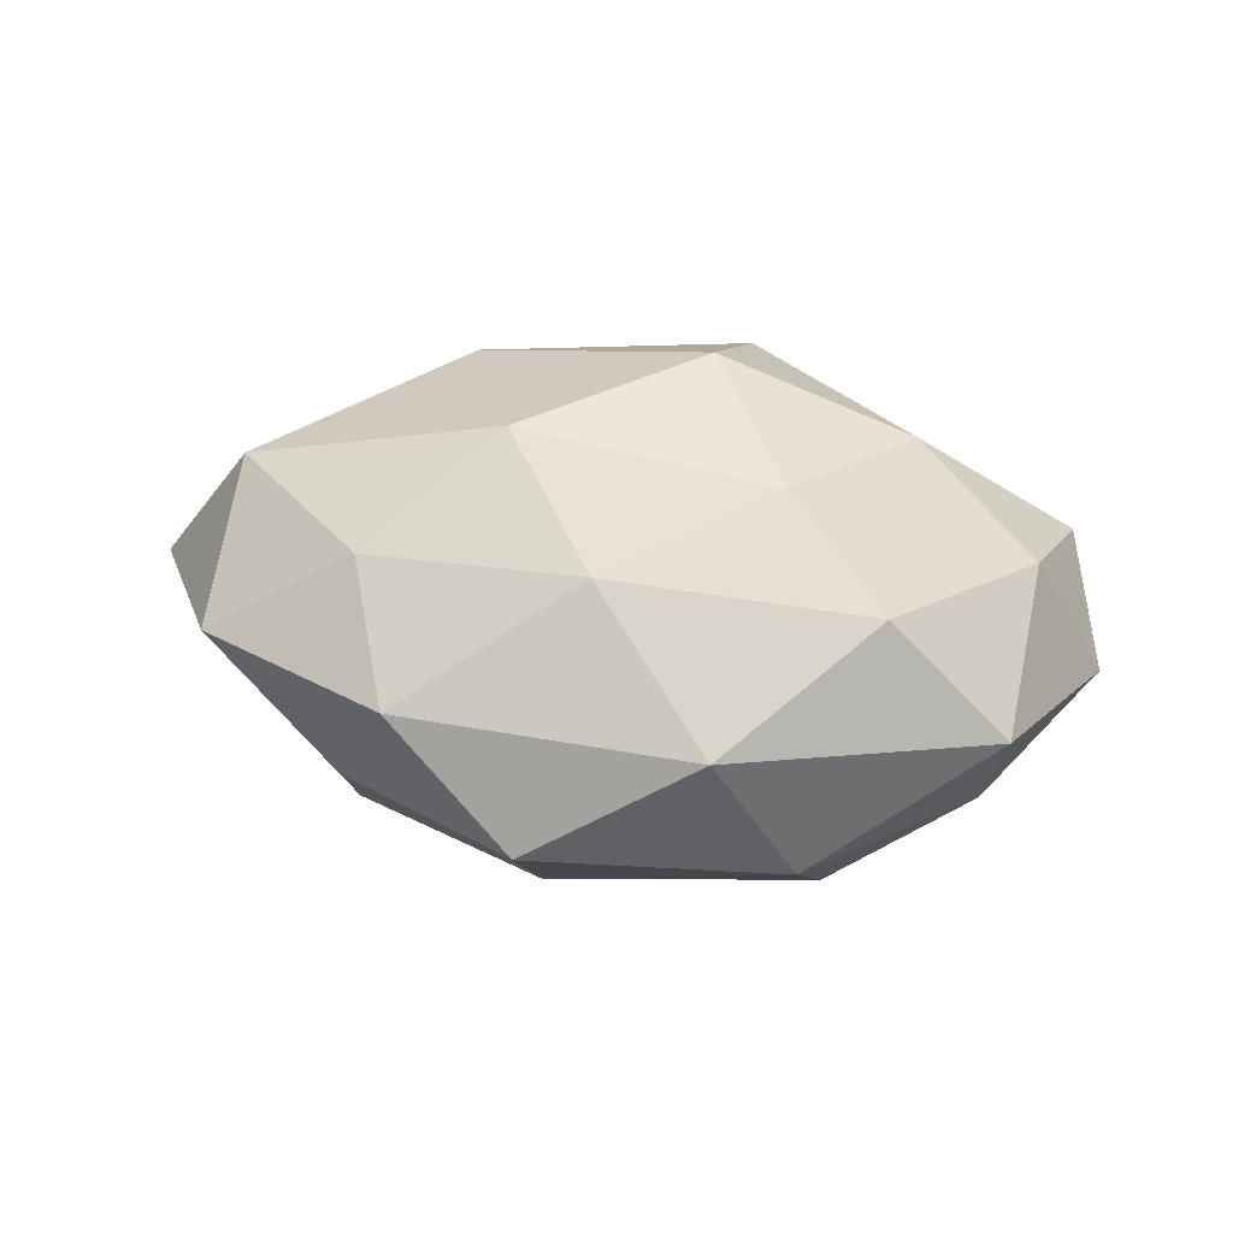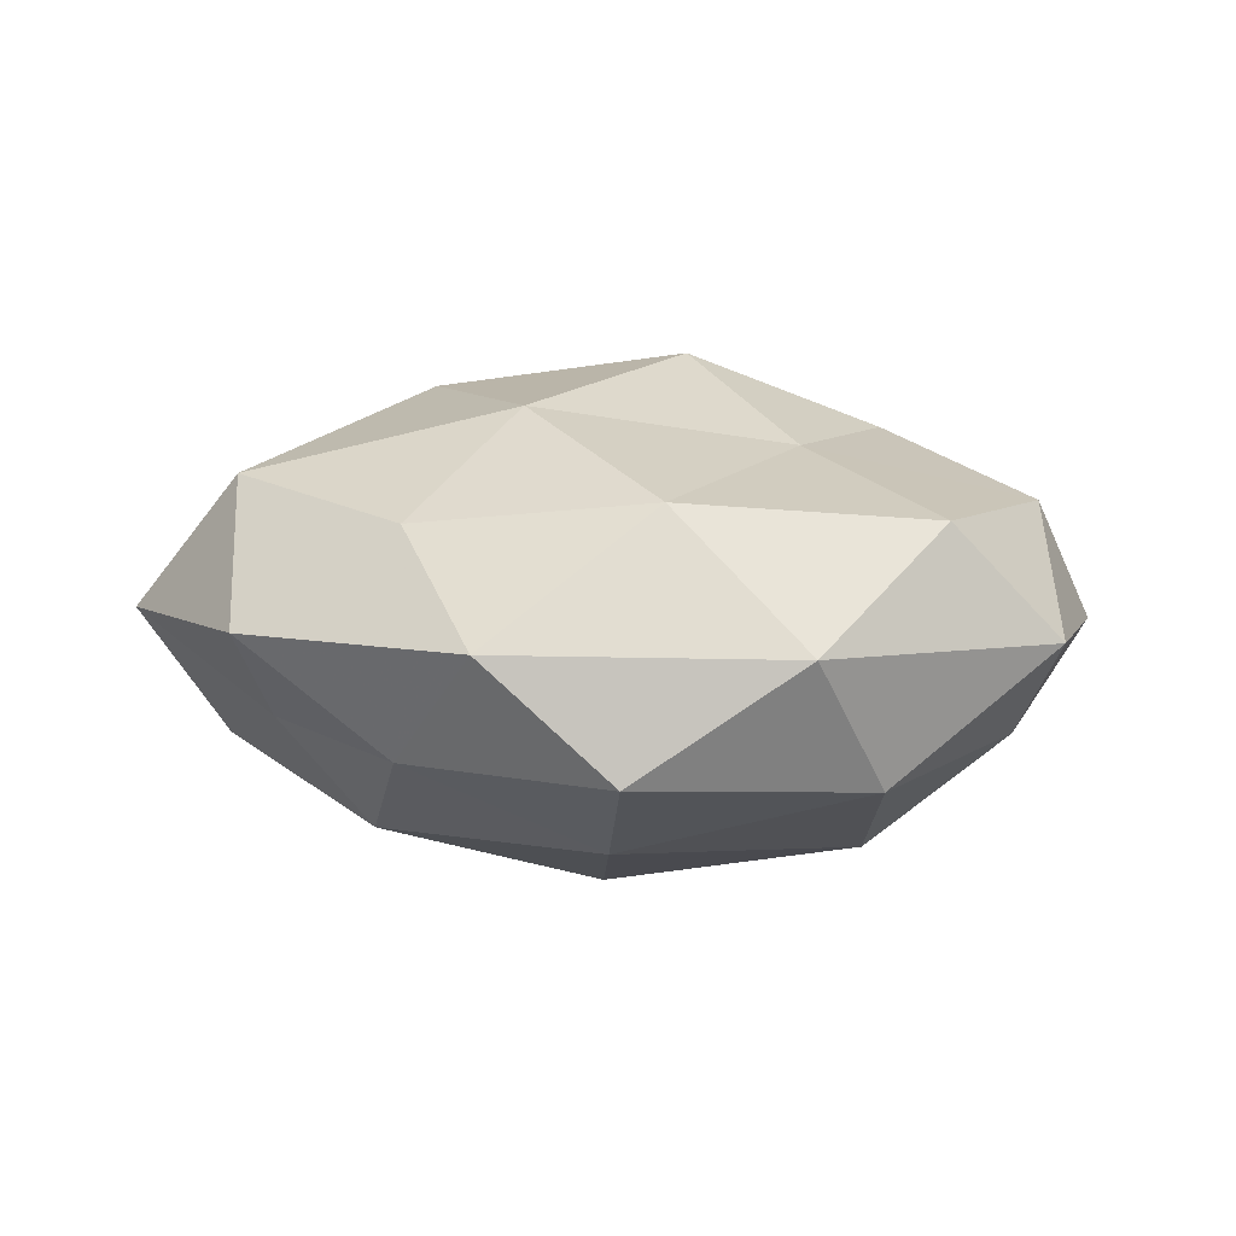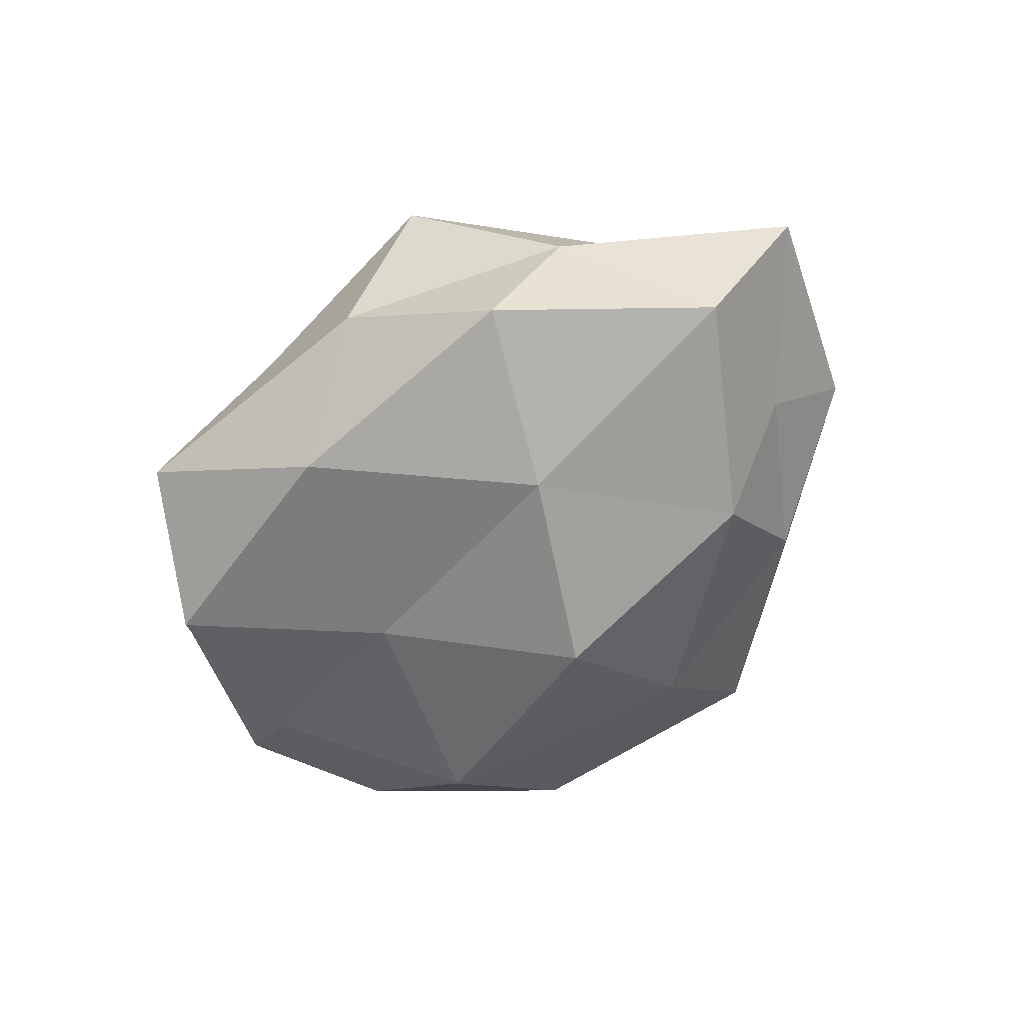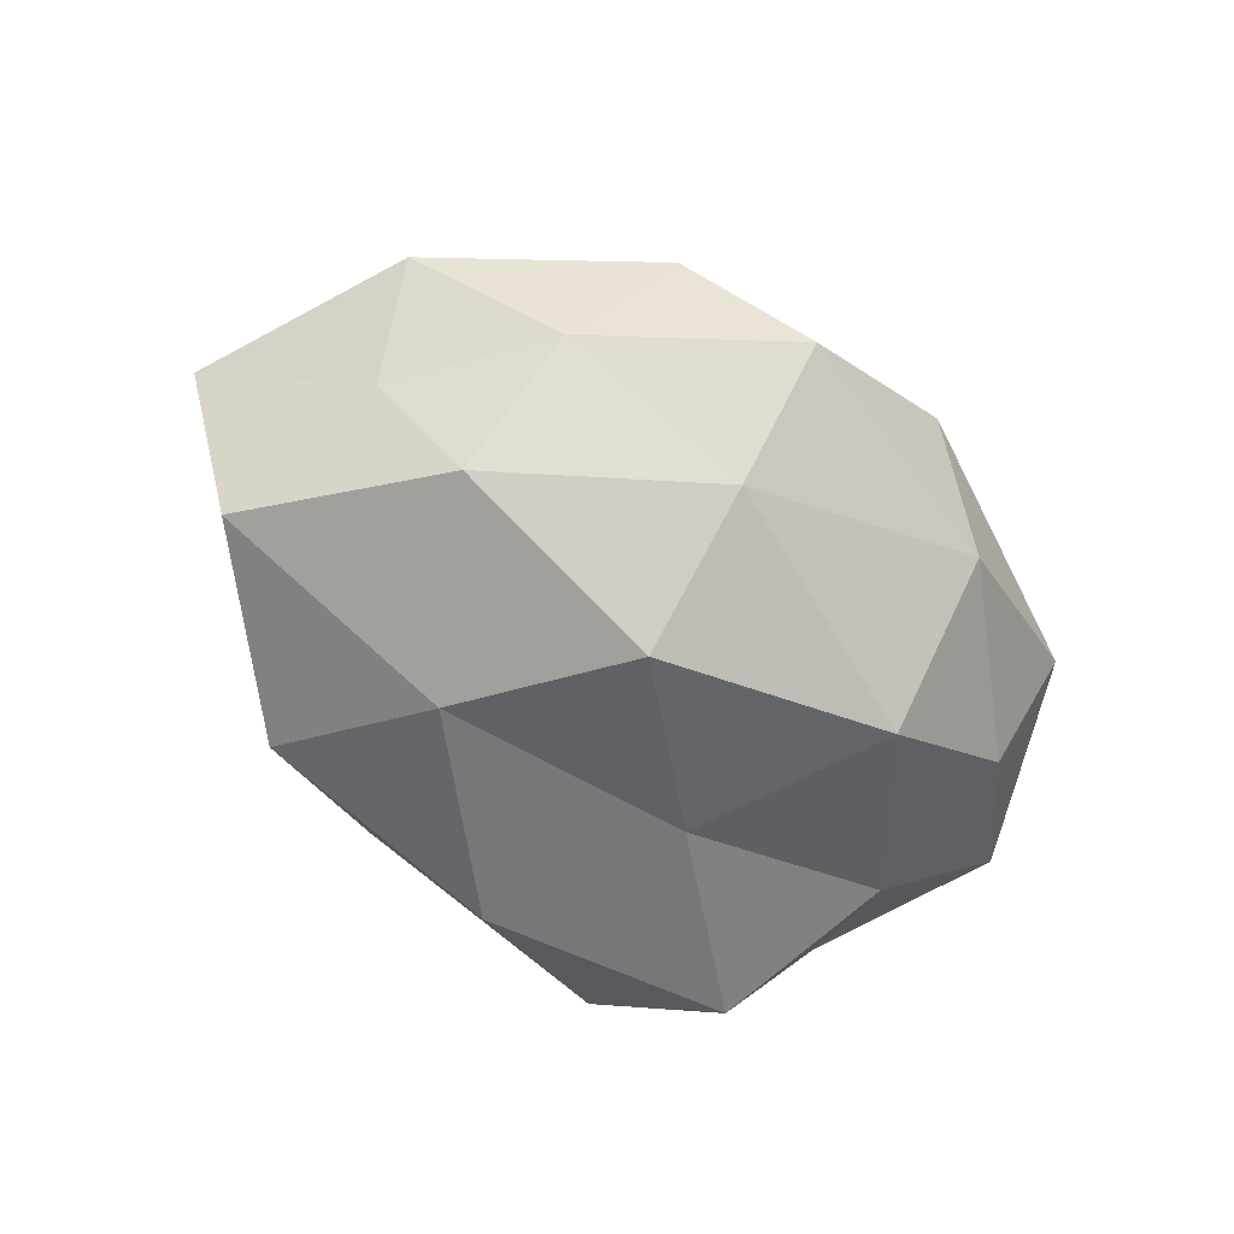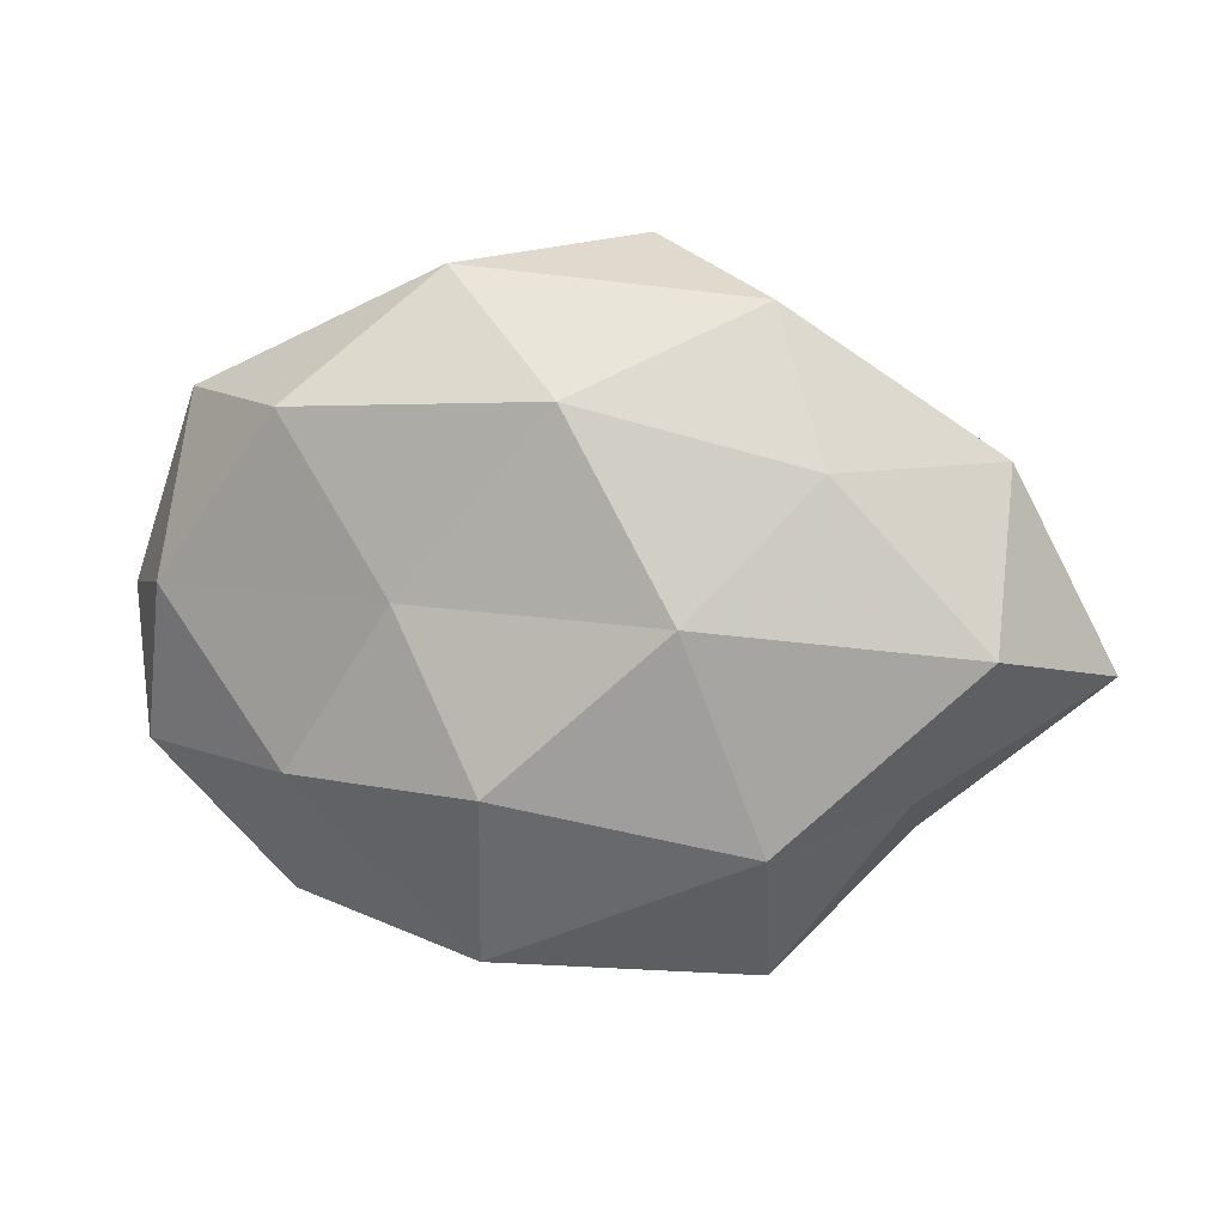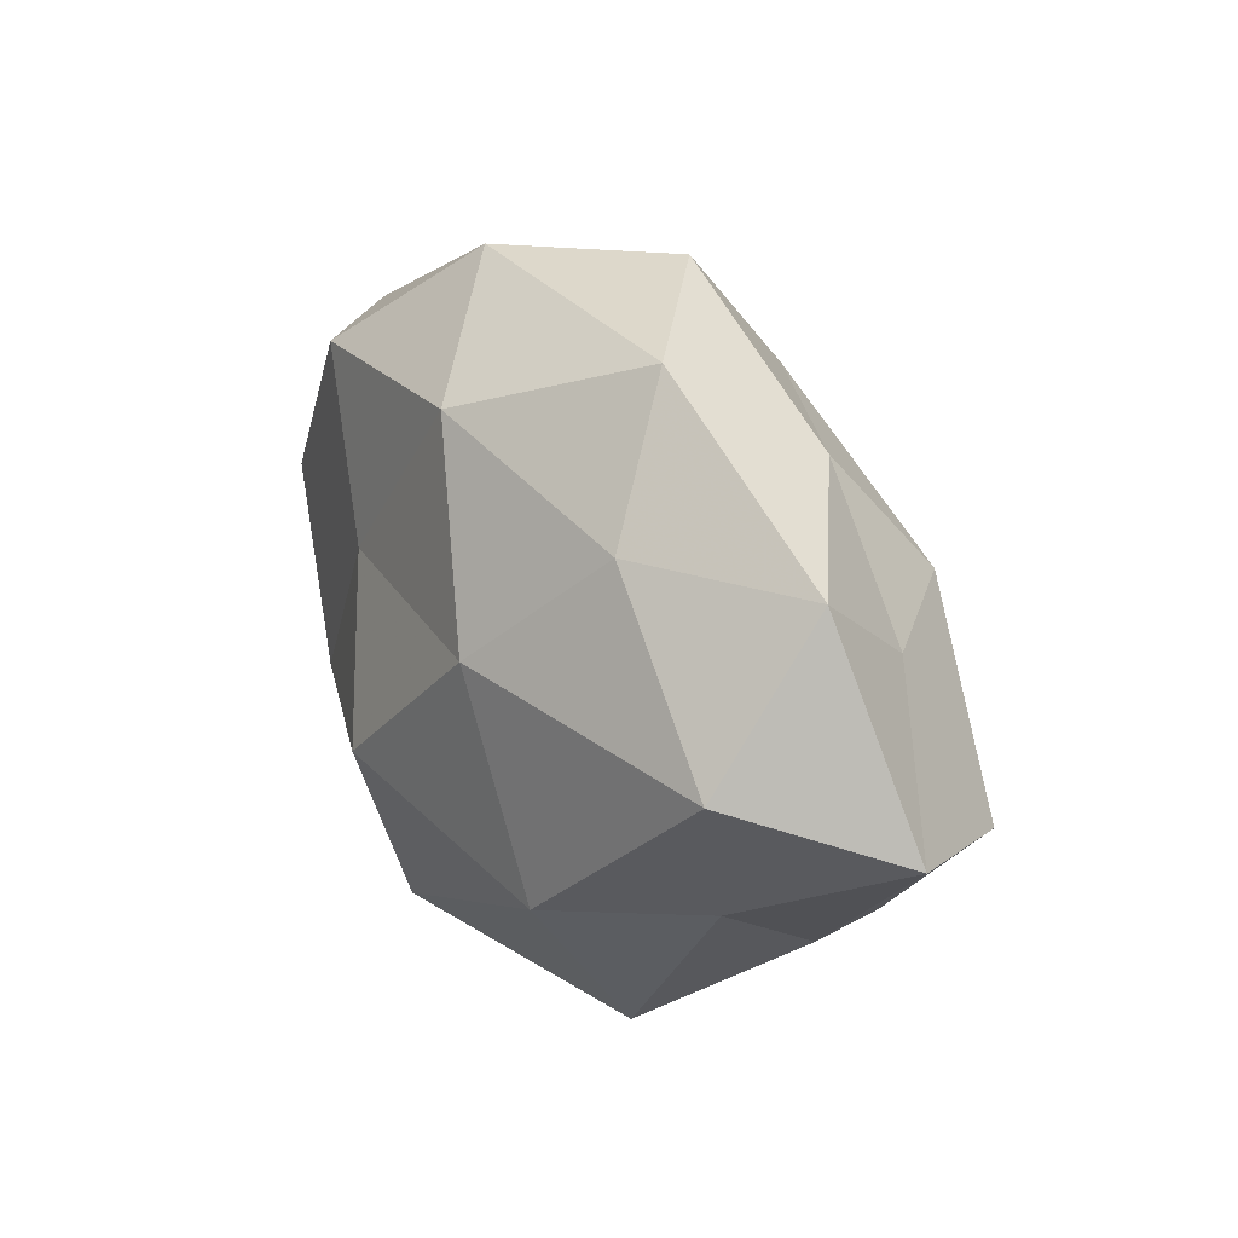
<metadata>
{"format":"obj","ext":"obj","renderer":"f3d","projection":"perspective","resolution":1024,"background":"white","views":[{"elev":29.1,"azim":-169.8,"up":"+Z"},{"elev":15.7,"azim":174.9,"up":"+Z"},{"elev":-58.6,"azim":45.7,"up":"+Z"},{"elev":-65.1,"azim":144.0,"up":"+Z"},{"elev":16.8,"azim":9.3,"up":"+Y"},{"elev":25.6,"azim":56.7,"up":"+Y"}]}
</metadata>
<code>
v -0.0183 0.007903 0.02186
v -0.04712 0.006894 0.01451
v 0.03215 0.01363 -0.02164
v -0.03398 -0.03176 0.008602
v 0.01885 -0.009964 -0.02578
v 0.006083 0.04445 -0.007083
v 0.03003 -0.02926 -0.01803
v 0.06019 -0.002962 0.001301
v 0.006004 0.02954 -0.01986
v -0.03181 0.02815 0.01735
v -0.008957 -0.03373 0.02164
v 0.01123 -0.03839 -0.00585
v -0.007126 -0.01137 0.0296
v -0.01374 -0.007542 -0.02347
v -0.02502 0.01715 -0.02469
v 0.02141 0.03953 0.006785
v -0.04267 0.01662 -0.01127
v -0.04379 -0.02025 -0.004727
v -0.0341 -0.02664 -0.01969
v -0.02383 0.03586 -0.01121
v -0.05529 0.001902 -0.001592
v 0.02973 0.02899 -0.008504
v -0.03176 -0.01332 0.01954
v -0.04025 -0.00363 -0.01581
v -0.01492 0.04241 0.006088
v 0.03806 -0.01637 0.01015
v 0.02829 0.02297 0.01707
v -0.02449 -0.04195 -0.007544
v -0.04567 0.02699 0.002678
v 0.02338 -0.01828 0.02473
v 0.02246 -0.03784 0.01111
v 0.047 0.003604 0.01888
v -0.002115 -0.03197 -0.02158
v 0.005043 0.01071 -0.03036
v 0.04345 0.01167 -0.008246
v -0.05098 -0.01389 0.008748
v 0.01384 0.008046 0.02712
v -5.148e-05 0.03052 0.02065
v 0.04744 0.02218 0.00487
v 0.03779 -0.02423 -0.00277
v 0.04995 -0.008442 -0.01657
v -0.007084 -0.03805 0.005521
f 10 2 1
f 20 6 9
f 20 9 15
f 17 20 15
f 9 22 3
f 9 6 22
f 16 22 6
f 2 23 1
f 11 23 4
f 1 23 13
f 11 13 23
f 15 14 24
f 17 15 24
f 24 14 19
f 24 19 18
f 17 24 21
f 24 18 21
f 6 25 16
f 20 25 6
f 18 28 4
f 18 19 28
f 29 2 10
f 17 29 20
f 21 2 29
f 17 21 29
f 29 10 25
f 29 25 20
f 30 13 11
f 30 11 31
f 26 30 31
f 26 8 32
f 26 32 30
f 33 5 7
f 7 12 33
f 14 5 33
f 19 14 33
f 12 28 33
f 33 28 19
f 3 5 34
f 34 9 3
f 14 34 5
f 15 9 34
f 15 34 14
f 3 22 35
f 36 18 4
f 21 36 2
f 21 18 36
f 2 36 23
f 4 23 36
f 13 37 1
f 30 37 13
f 32 27 37
f 32 37 30
f 1 38 10
f 25 10 38
f 25 38 16
f 16 38 27
f 37 38 1
f 37 27 38
f 39 22 16
f 27 39 16
f 8 39 32
f 32 39 27
f 8 35 39
f 39 35 22
f 40 12 7
f 26 40 8
f 31 12 40
f 26 31 40
f 41 5 3
f 41 7 5
f 35 41 3
f 8 41 35
f 40 7 41
f 40 41 8
f 42 11 4
f 4 28 42
f 12 42 28
f 31 11 42
f 31 42 12

</code>
